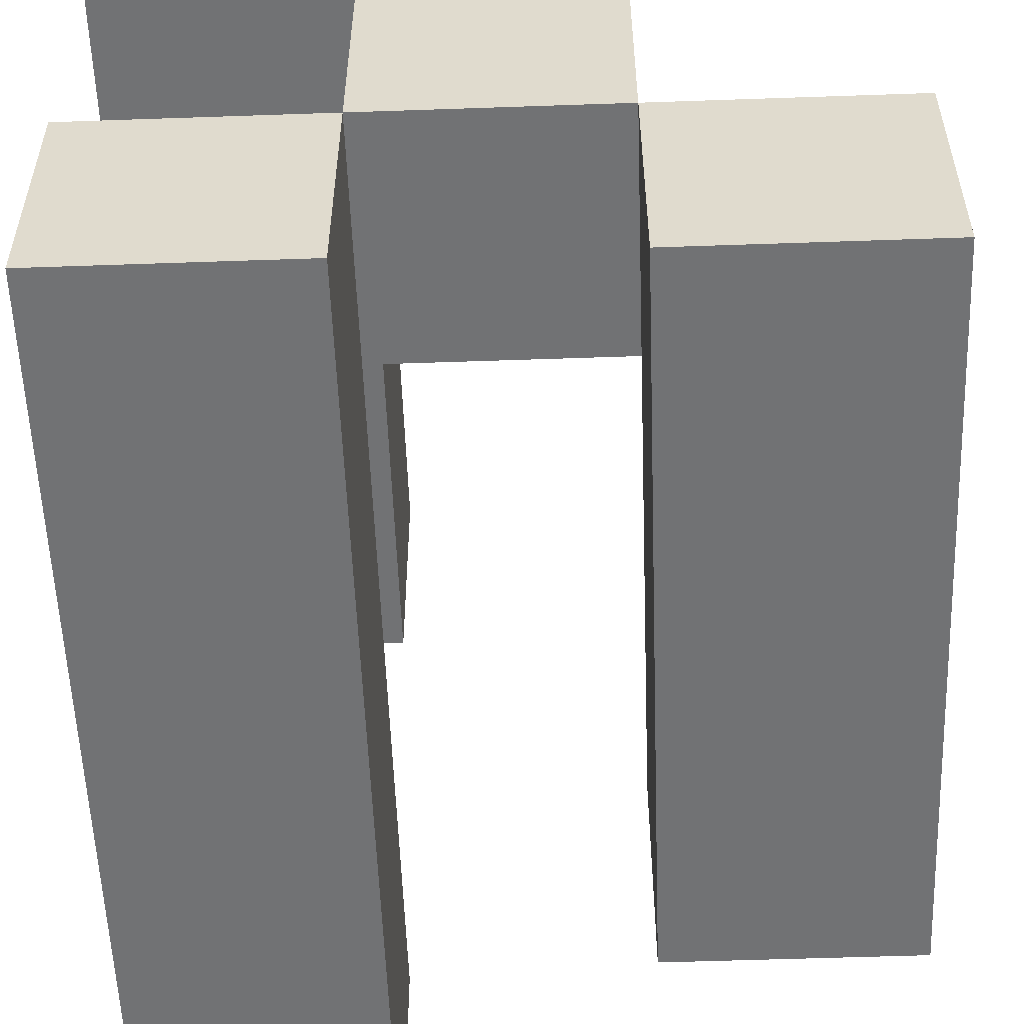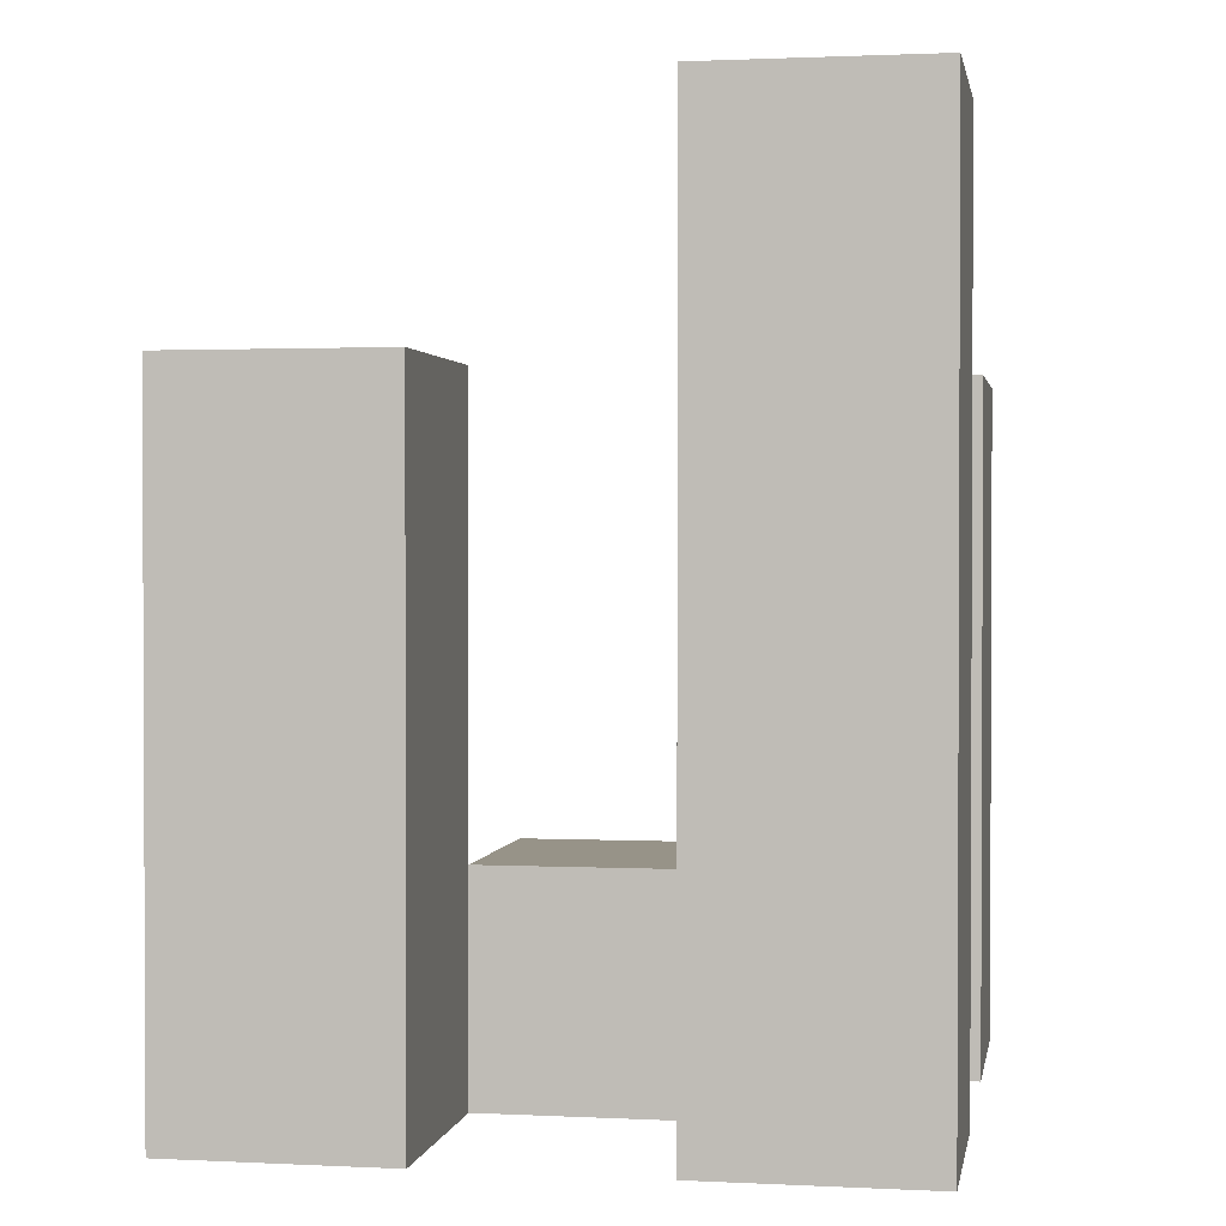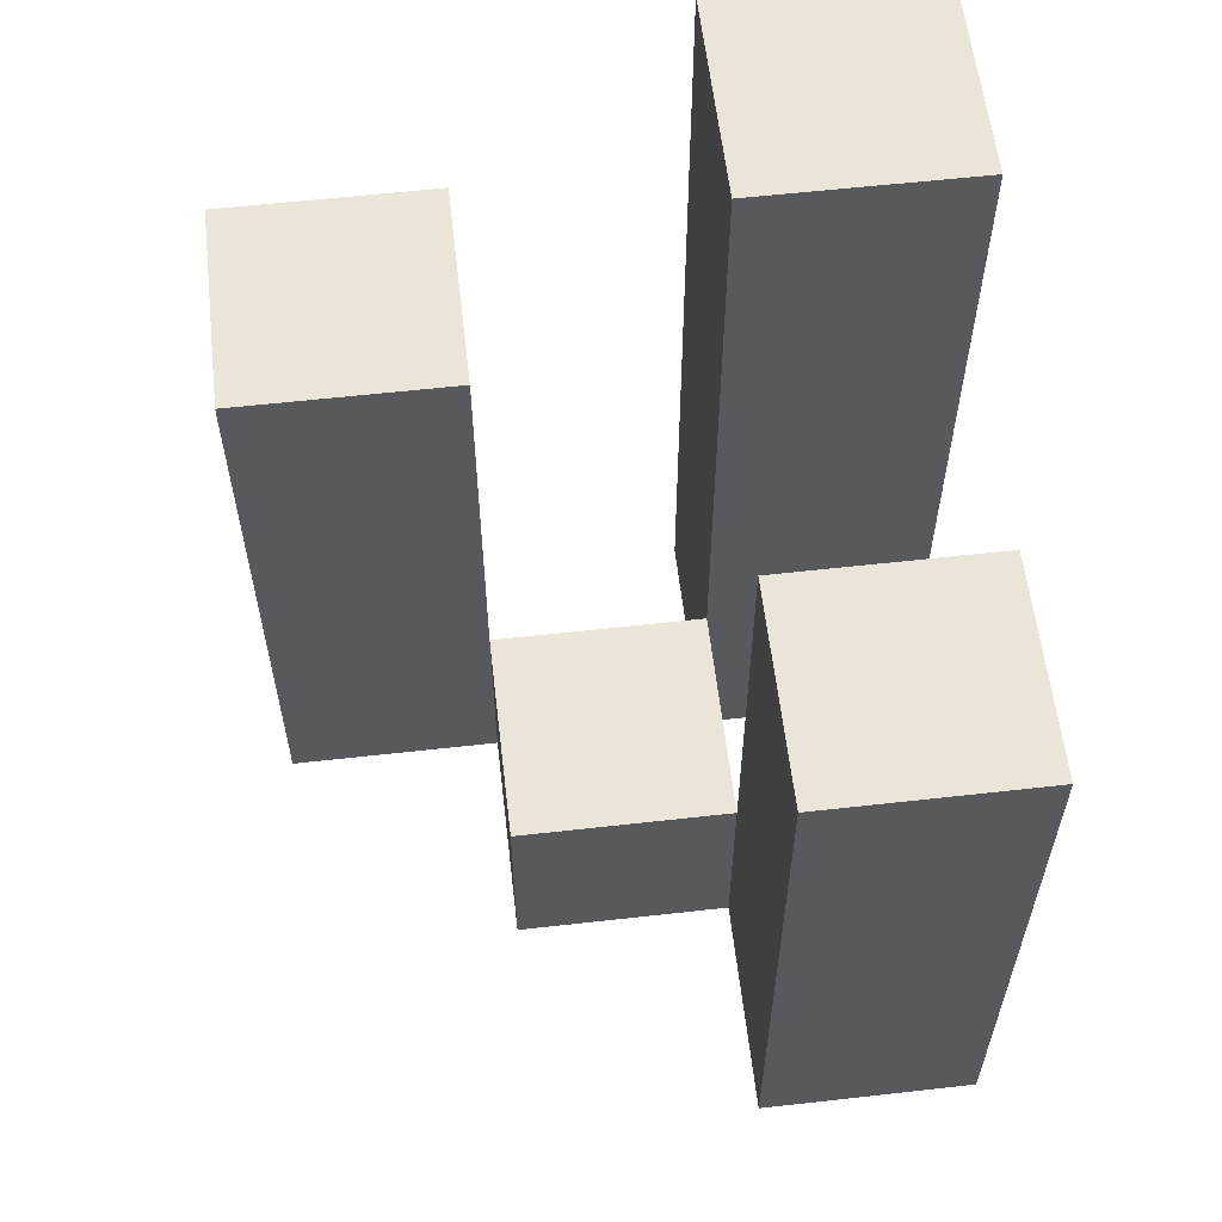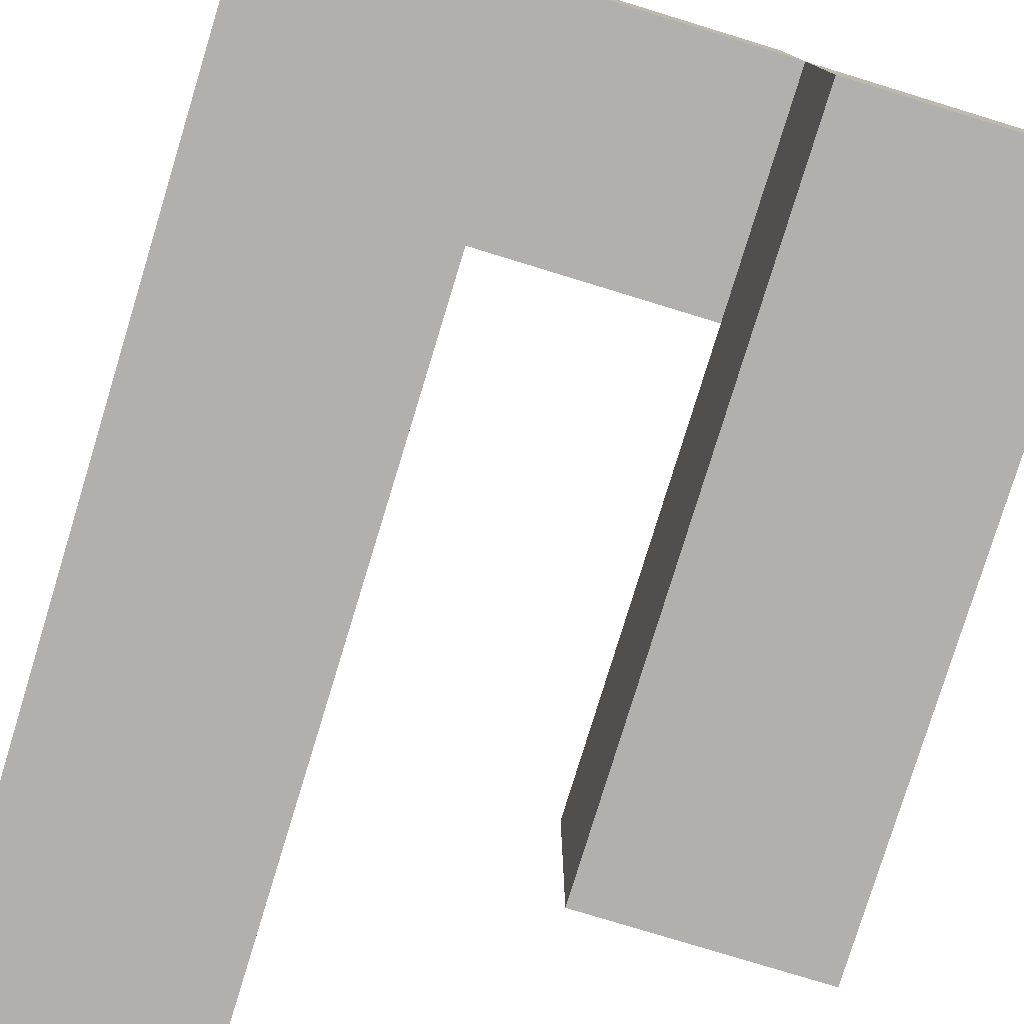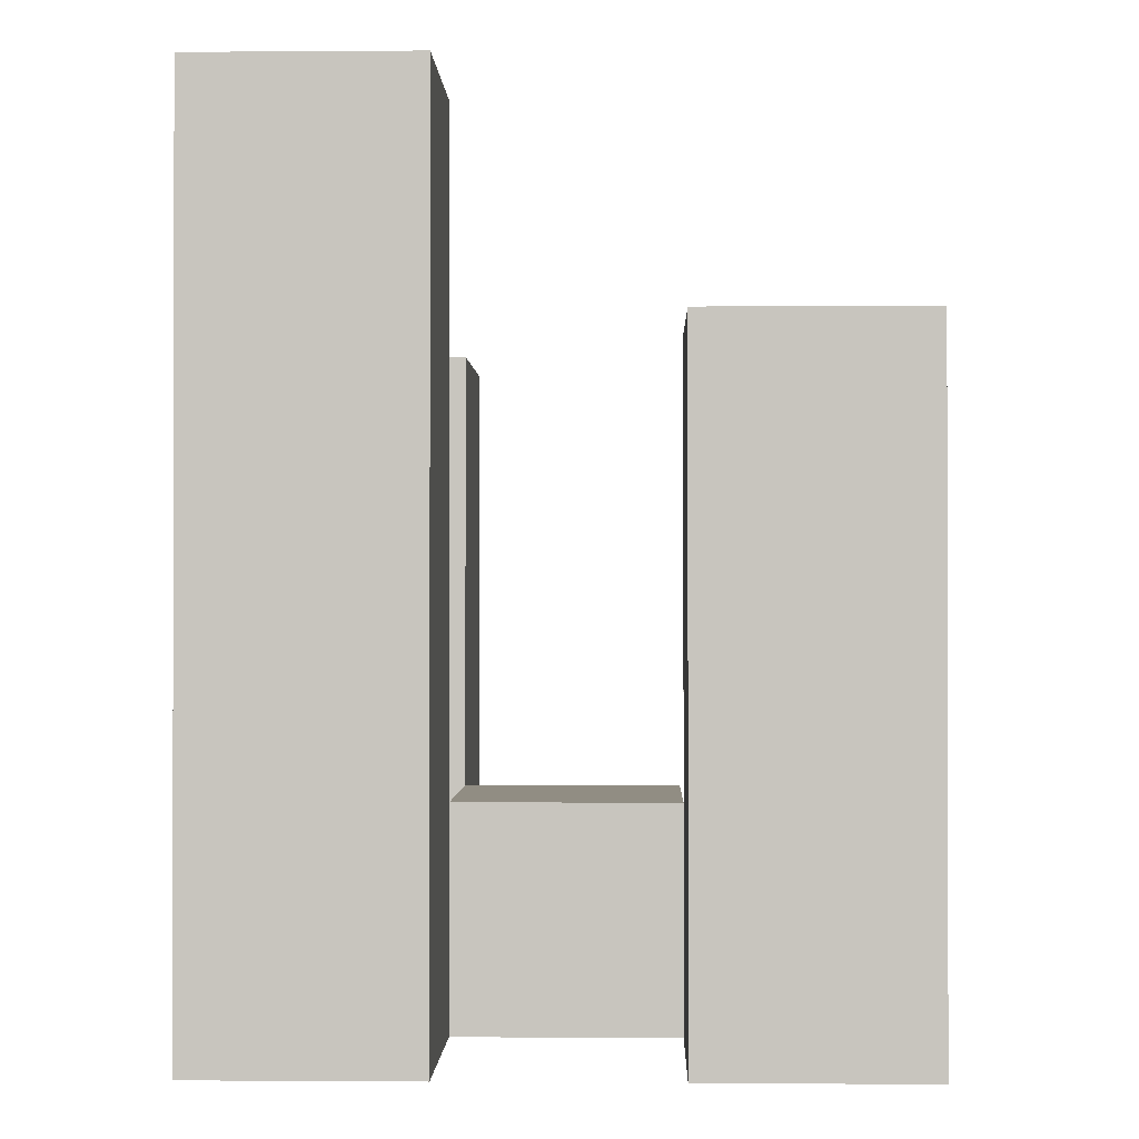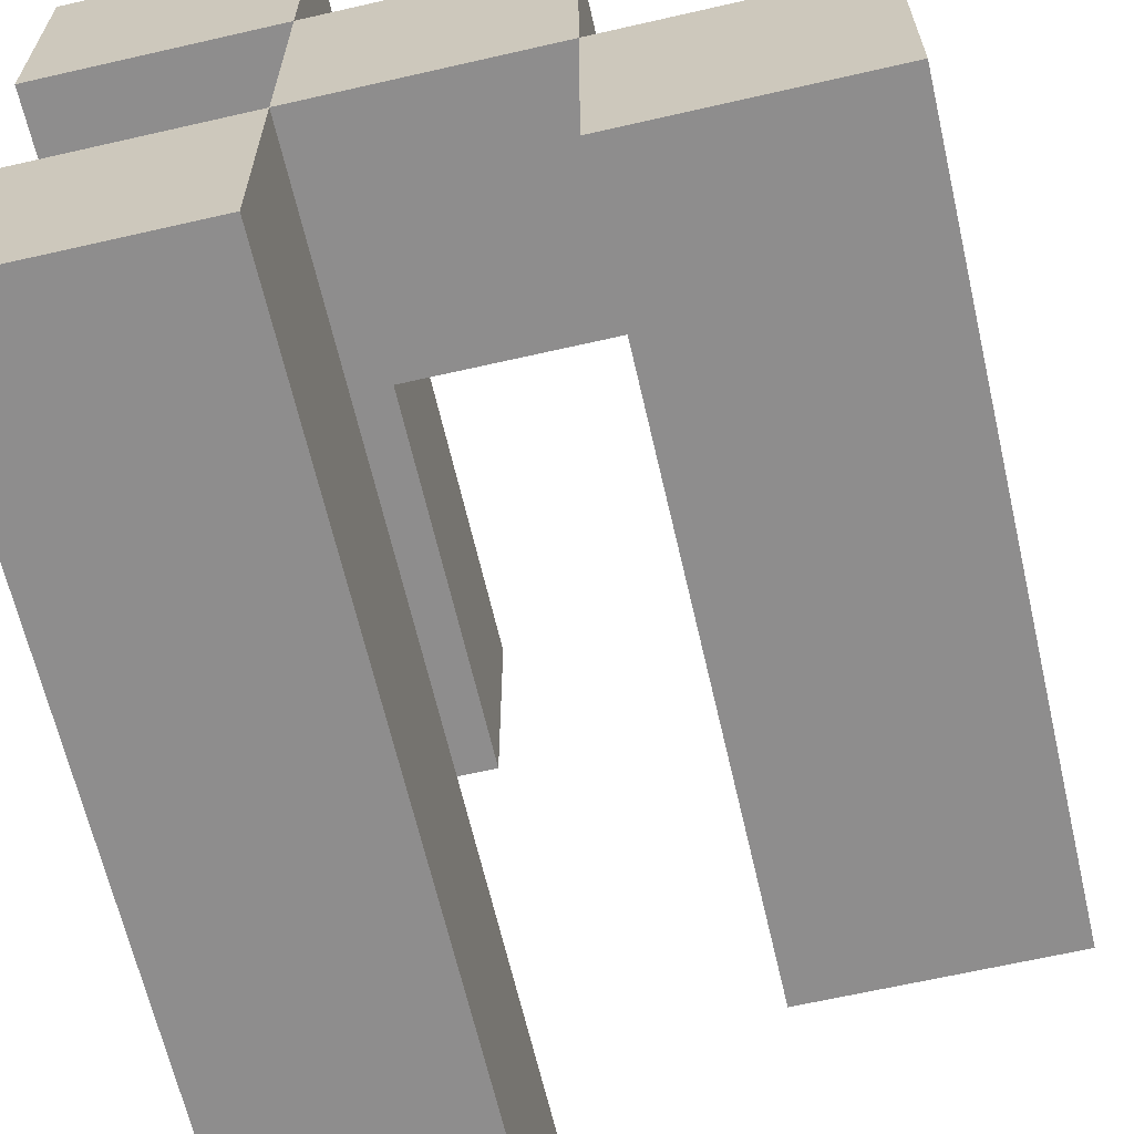
<metadata>
{"format":"obj","ext":"obj","renderer":"f3d","projection":"perspective","resolution":1024,"background":"white","views":[{"elev":-55.6,"azim":2.1,"up":"+Z"},{"elev":1.4,"azim":-169.9,"up":"+Y"},{"elev":59.3,"azim":83.4,"up":"+Y"},{"elev":-78.6,"azim":-17.0,"up":"+Z"},{"elev":-0.7,"azim":-88.4,"up":"+Y"},{"elev":-64.7,"azim":13.0,"up":"+Z"}]}
</metadata>
<code>
o
v -12.1 0.9 14.8
v -12.1 0.9 14.7
v -12.1 0.9 14.6
v -12.1 0.9 14.5
v -12.1 1.2 14.8
v -12.1 1.2 14.7
v -12.1 1.3 14.6
v -12.1 1.3 14.5
v -12 0.9 14.7
v -12 0.9 14.6
v -12 1 14.7
v -12 1 14.6
v -11.9 0.9 14.6
v -11.9 0.9 14.5
v -11.9 1 14.6
v -11.9 1.2 14.6
v -11.9 1.2 14.5
v -12 0.9 14.8
v -12 0.9 14.7
v -12 0.9 14.6
v -12 0.9 14.5
v -12 1 14.7
v -12 1 14.6
v -12 1.2 14.8
v -12 1.2 14.7
v -12 1.3 14.6
v -12 1.3 14.5
v -11.9 0.9 14.7
v -11.9 0.9 14.6
v -11.9 1 14.7
v -11.9 1 14.6
v -11.8 0.9 14.6
v -11.8 0.9 14.5
v -11.8 1.2 14.6
v -11.8 1.2 14.5
v -12.1 0.9 14.8
v -12.1 1.2 14.8
v -12 0.9 14.8
v -12 1.2 14.8
v -12 0.9 14.7
v -12 1 14.7
v -11.9 0.9 14.7
v -11.9 1 14.7
v -12.1 0.9 14.6
v -12.1 1.3 14.6
v -12 0.9 14.6
v -12 1 14.6
v -12 1.3 14.6
v -11.9 0.9 14.6
v -11.9 1 14.6
v -11.9 1.2 14.6
v -11.8 0.9 14.6
v -11.8 1.2 14.6
v -12.1 0.9 14.7
v -12.1 1.2 14.7
v -12 0.9 14.7
v -12 1 14.7
v -12 1.2 14.7
v -12 0.9 14.6
v -12 1 14.6
v -11.9 0.9 14.6
v -11.9 1 14.6
v -12.1 0.9 14.5
v -12.1 1.3 14.5
v -12 0.9 14.5
v -12 1.3 14.5
v -11.9 0.9 14.5
v -11.9 1.2 14.5
v -11.8 0.9 14.5
v -11.8 1.2 14.5
v -12.1 0.9 14.8
v -12 0.9 14.8
v -12.1 0.9 14.7
v -12 0.9 14.7
v -11.9 0.9 14.7
v -12.1 0.9 14.6
v -12 0.9 14.6
v -11.9 0.9 14.6
v -11.8 0.9 14.6
v -12.1 0.9 14.5
v -12 0.9 14.5
v -11.9 0.9 14.5
v -11.8 0.9 14.5
v -12 1 14.7
v -11.9 1 14.7
v -12 1 14.6
v -11.9 1 14.6
v -12.1 1.2 14.8
v -12 1.2 14.8
v -12.1 1.2 14.7
v -12 1.2 14.7
v -11.9 1.2 14.6
v -11.8 1.2 14.6
v -11.9 1.2 14.5
v -11.8 1.2 14.5
v -12.1 1.3 14.6
v -12 1.3 14.6
v -12.1 1.3 14.5
v -12 1.3 14.5
f 5 2 1
f 6 2 5
f 7 4 3
f 8 4 7
f 11 10 9
f 12 10 11
f 15 14 13
f 16 14 15
f 17 14 16
f 18 19 22
f 20 21 23
f 18 22 24
f 24 22 25
f 23 21 26
f 26 21 27
f 28 29 30
f 30 29 31
f 32 33 34
f 34 33 35
f 38 37 36
f 39 37 38
f 42 41 40
f 43 41 42
f 46 45 44
f 47 45 46
f 48 45 47
f 52 50 49
f 52 51 50
f 53 51 52
f 54 55 56
f 56 55 57
f 57 55 58
f 59 60 61
f 61 60 62
f 63 64 65
f 65 64 66
f 67 68 69
f 69 68 70
f 73 72 71
f 74 72 73
f 77 75 74
f 78 75 77
f 80 77 76
f 81 77 80
f 82 79 78
f 83 79 82
f 84 85 86
f 86 85 87
f 88 89 90
f 90 89 91
f 92 93 94
f 94 93 95
f 96 97 98
f 98 97 99

</code>
